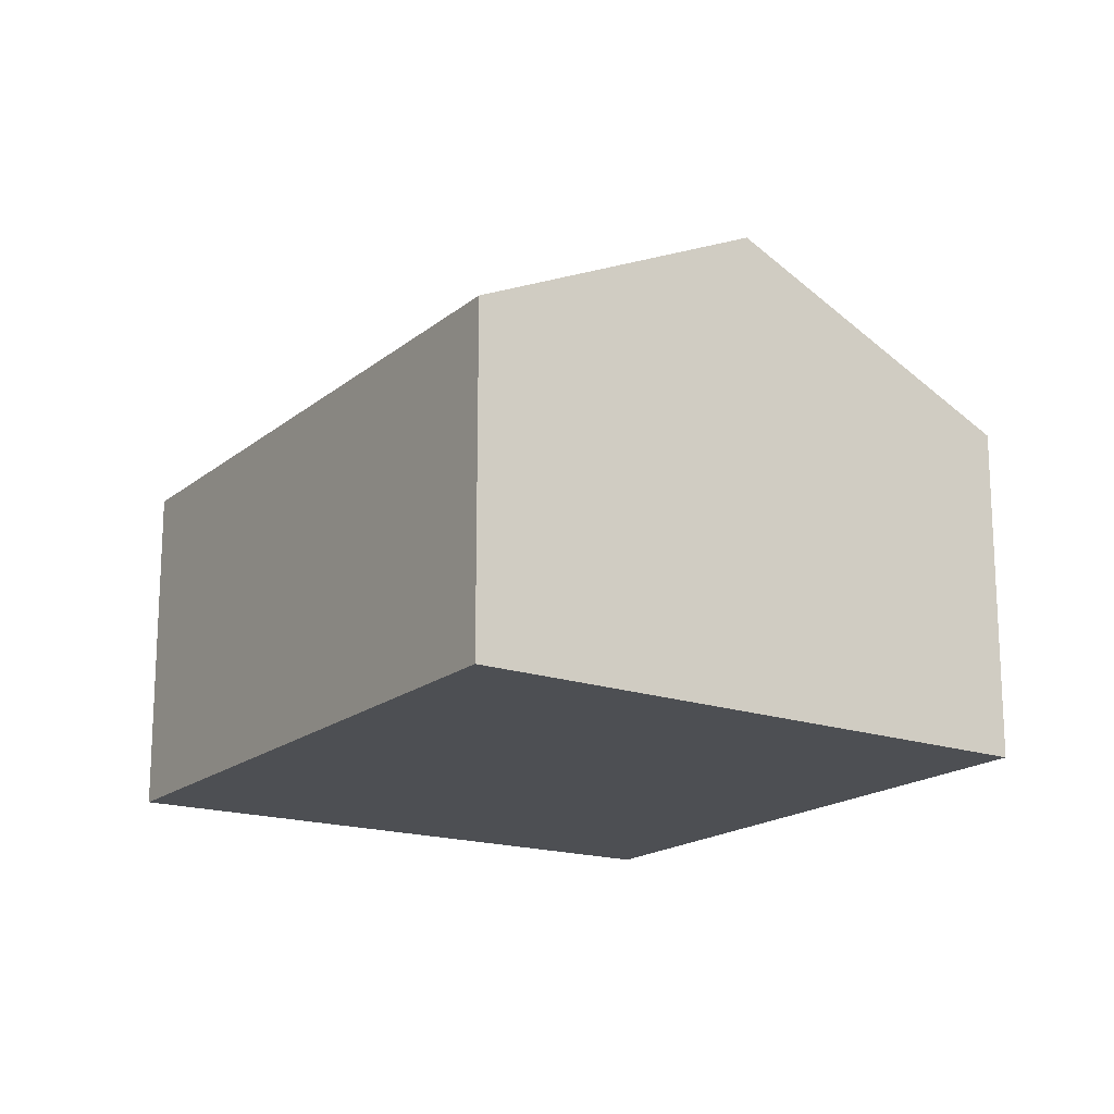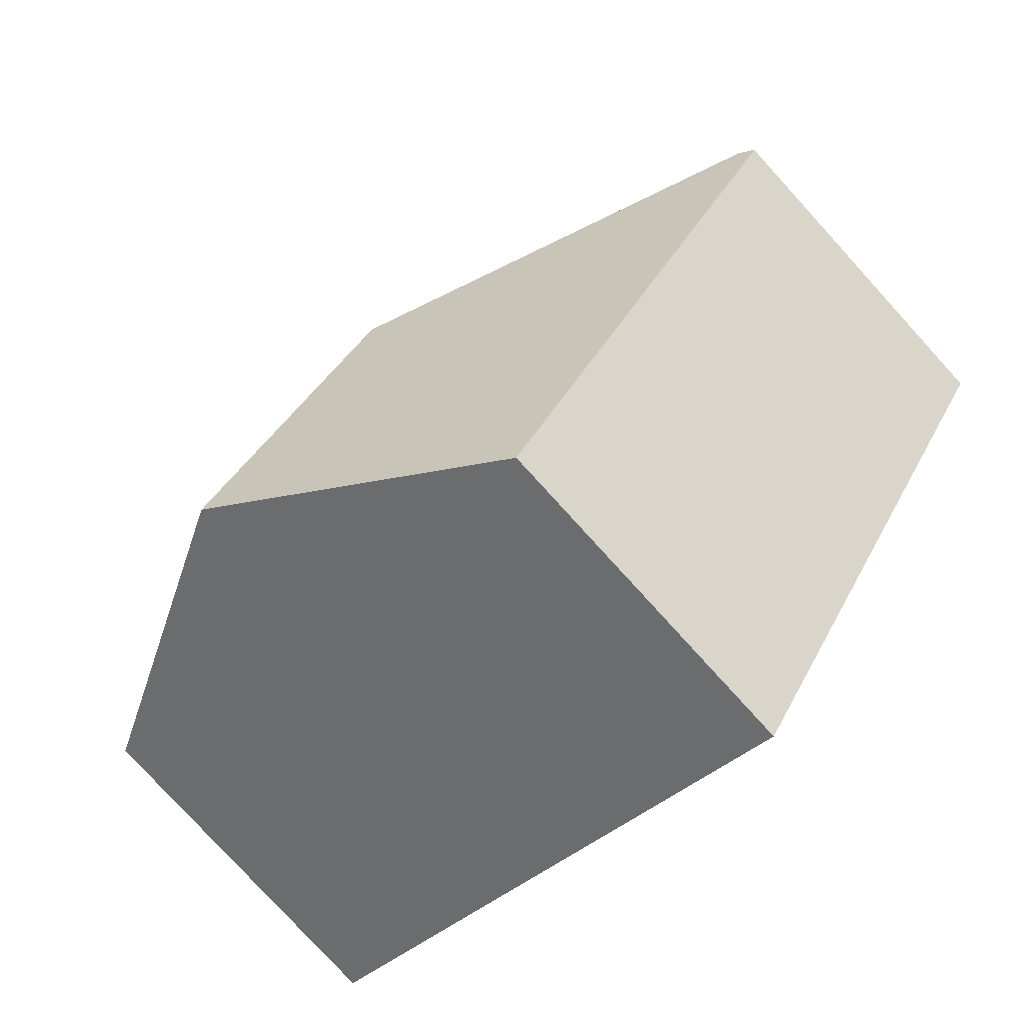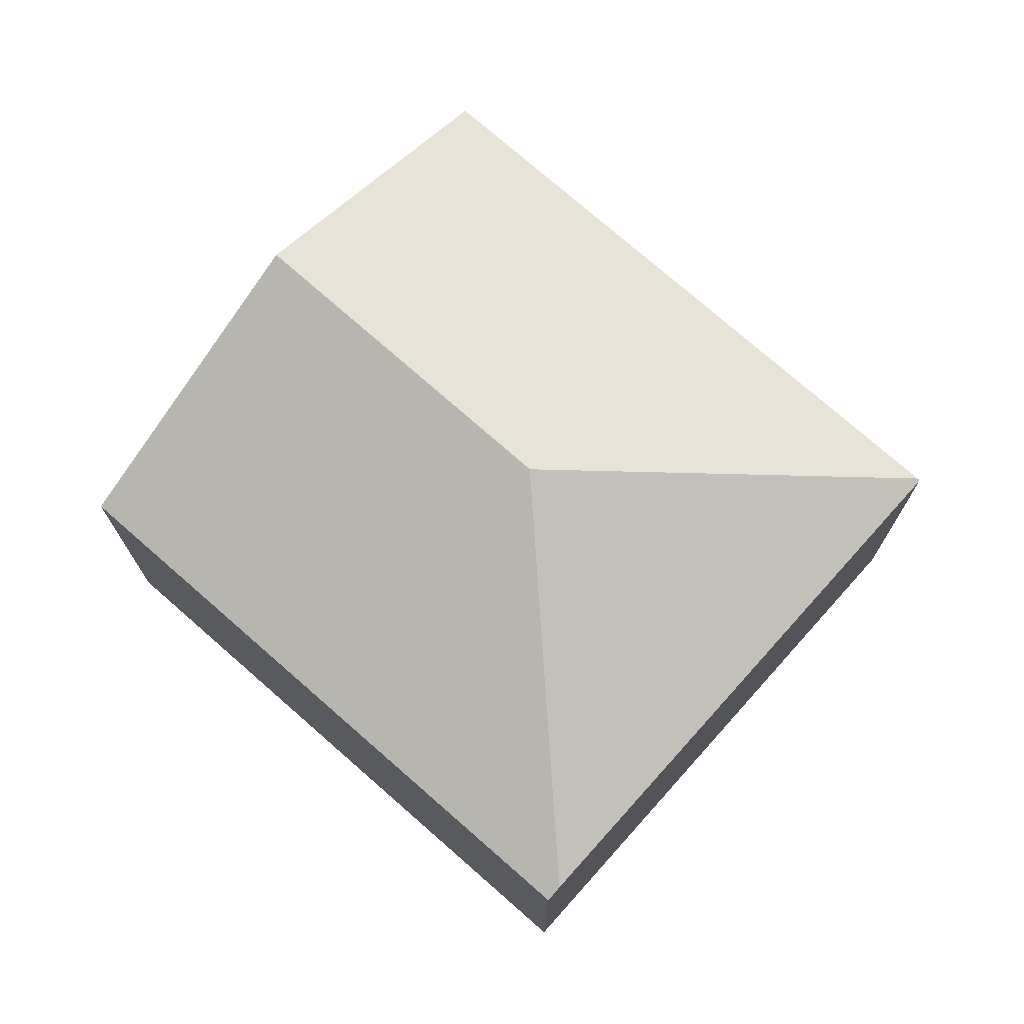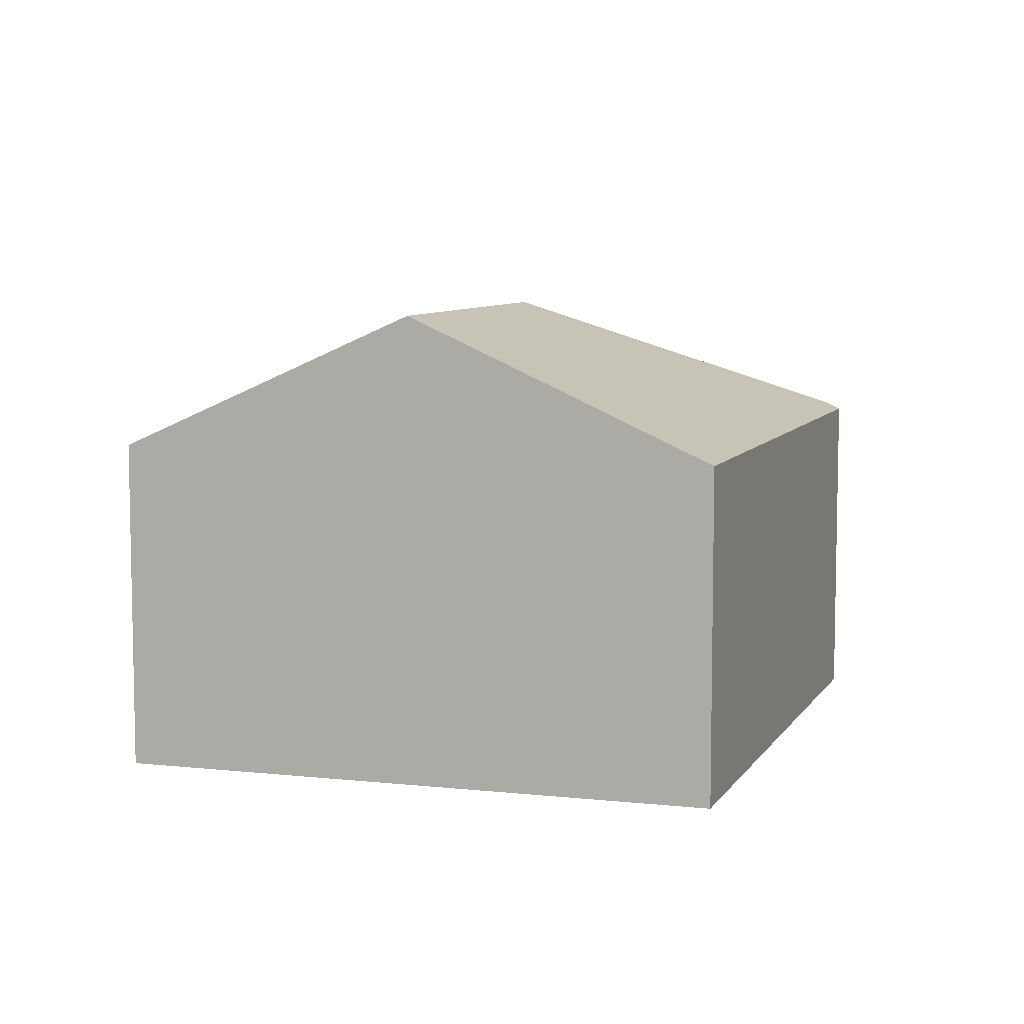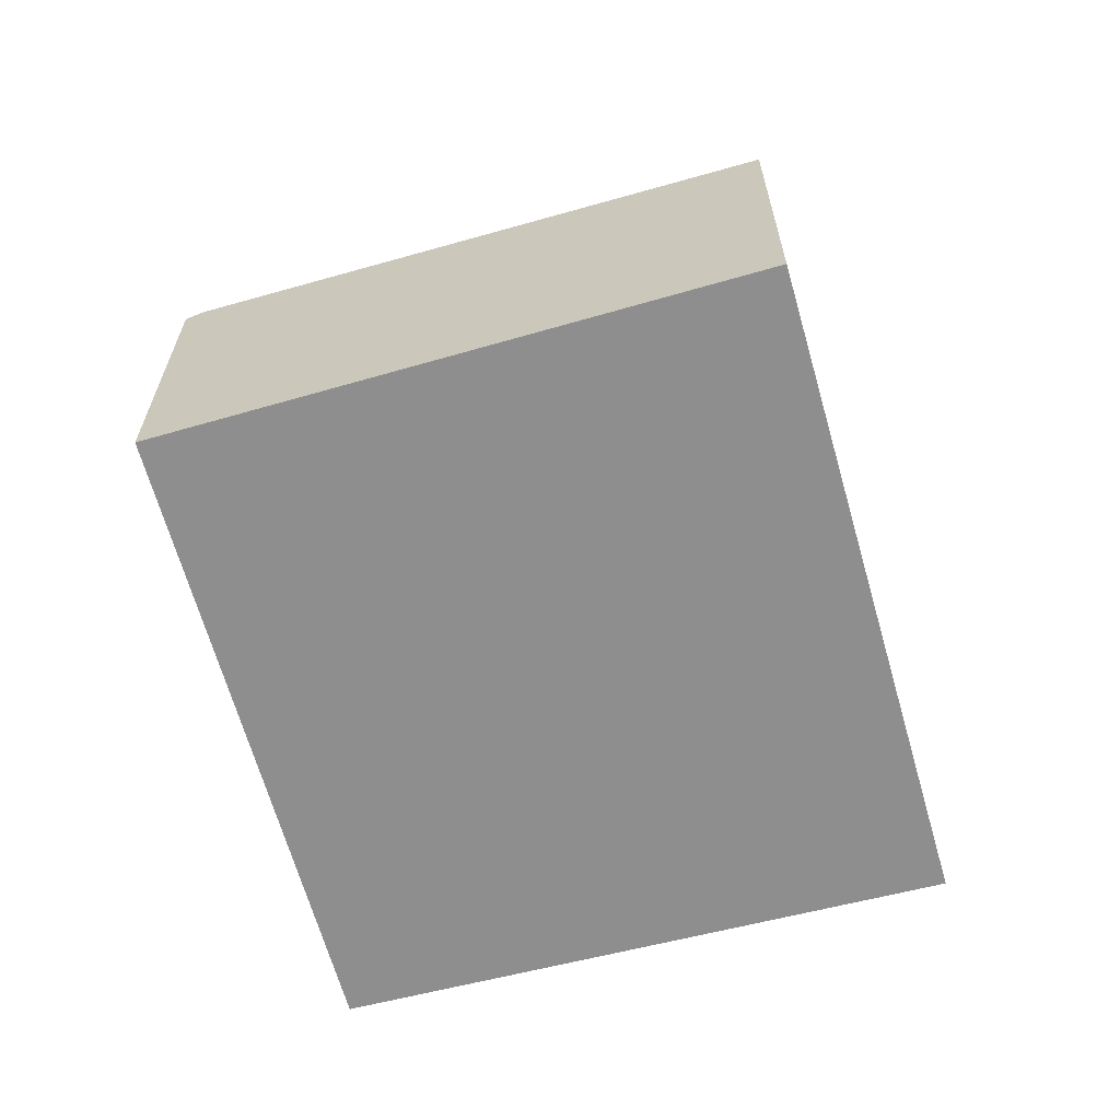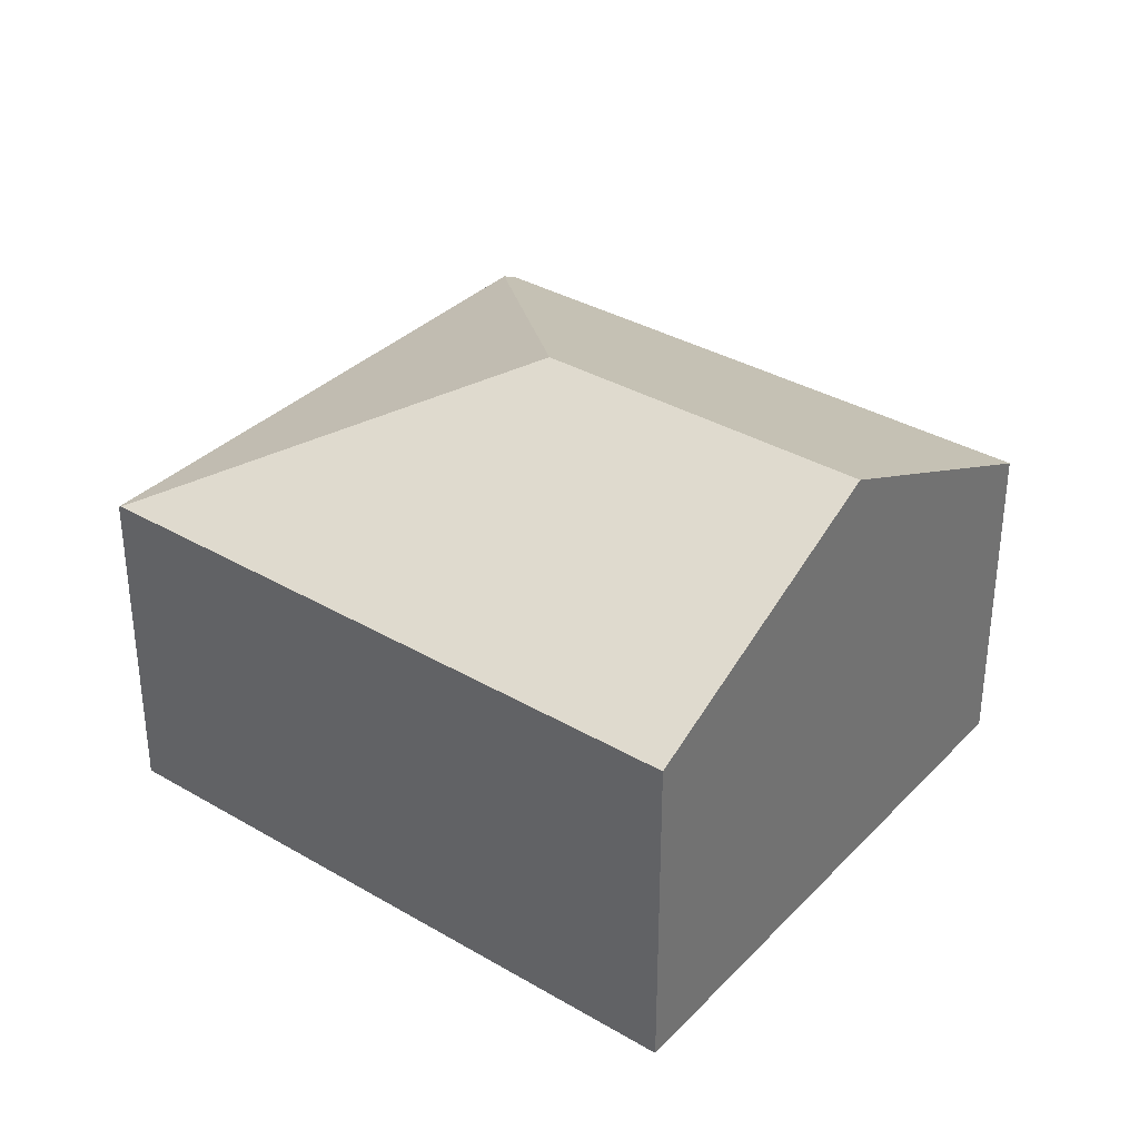
<metadata>
{"format":"obj","ext":"obj","renderer":"f3d","projection":"perspective","resolution":1024,"background":"white","views":[{"elev":-17.6,"azim":114.8,"up":"+Y"},{"elev":-78.6,"azim":-137.7,"up":"+Z"},{"elev":73.9,"azim":-80.7,"up":"+Y"},{"elev":7.6,"azim":166.7,"up":"+Y"},{"elev":-65.0,"azim":-16.4,"up":"+Y"},{"elev":34.6,"azim":96.0,"up":"+Y"}]}
</metadata>
<code>
v  4.182 3.251 -2.69
v  3.554 2.309 2.245
v  5.995 2.309 -1.619
v  2.866 3.251 -0.605
v  0.098 2.363 0.063
v  3.543 2.3 2.262
v  0 2.311 1.415e-16
v  2.351 2.299 -3.771
v  0 0 0
v  3.543 -1.385e-16 2.262
v  0.098 -3.858e-18 0.063
v  5.995 9.914e-17 -1.619
v  3.554 -1.375e-16 2.245
v  4.182 1.647e-16 -2.69
v  2.351 2.309e-16 -3.771
g defaultobject
f 1 2 3
f 2 1 4
f 2 5 6
f 5 2 4
f 7 1 8
f 1 7 4
f 4 7 5
f 7 6 5
f 6 7 9
f 6 9 10
f 10 9 11
f 6 3 2
f 3 6 10
f 3 10 12
f 12 10 13
f 12 1 3
f 1 12 8
f 8 12 14
f 8 14 15
f 8 9 7
f 9 8 15
f 11 13 10
f 13 11 12
f 12 11 9
f 12 9 15
f 12 15 14

</code>
